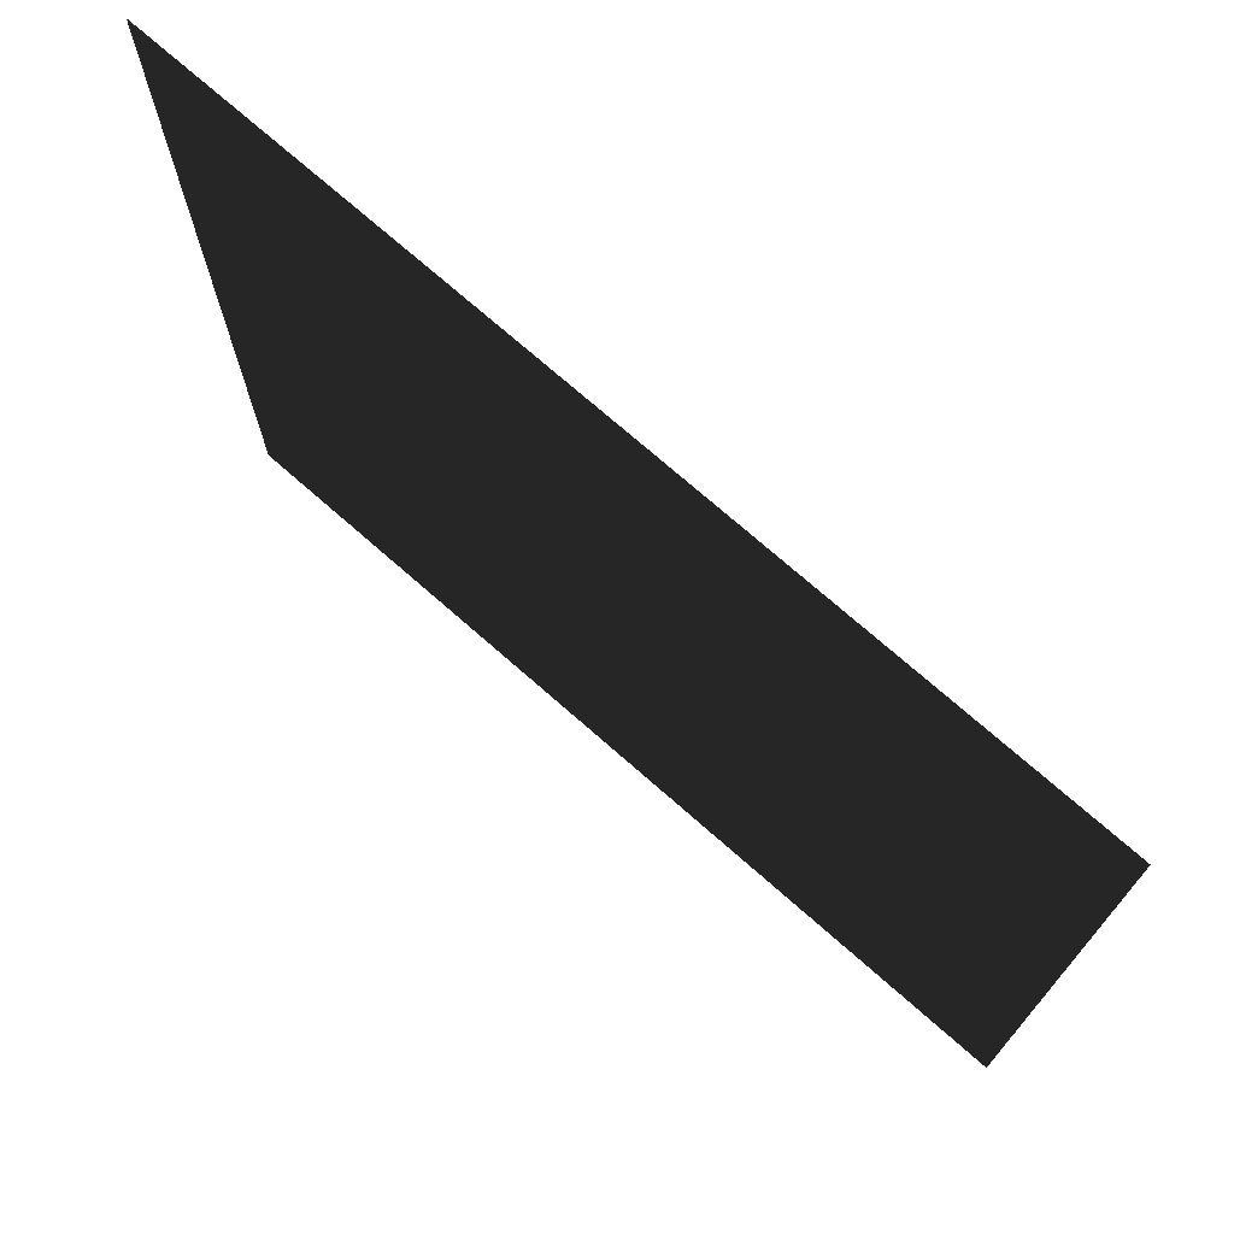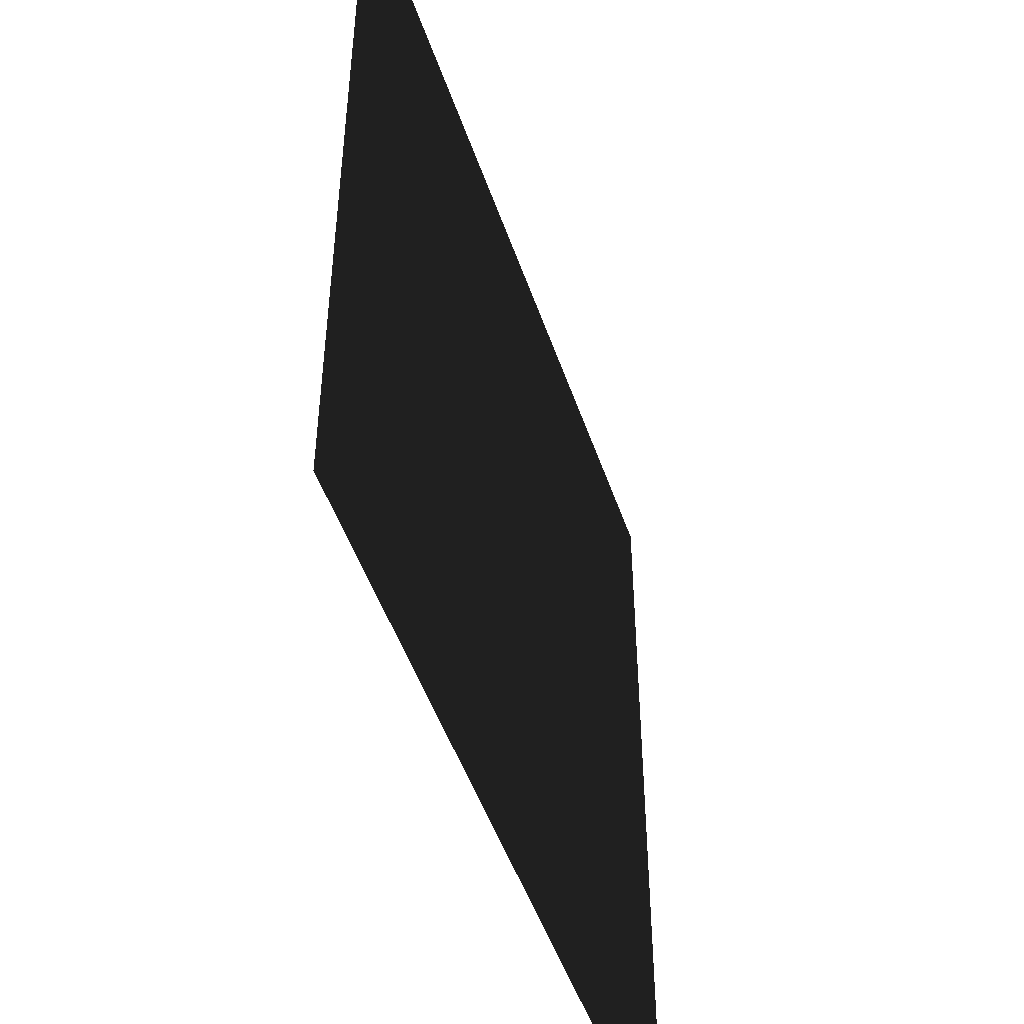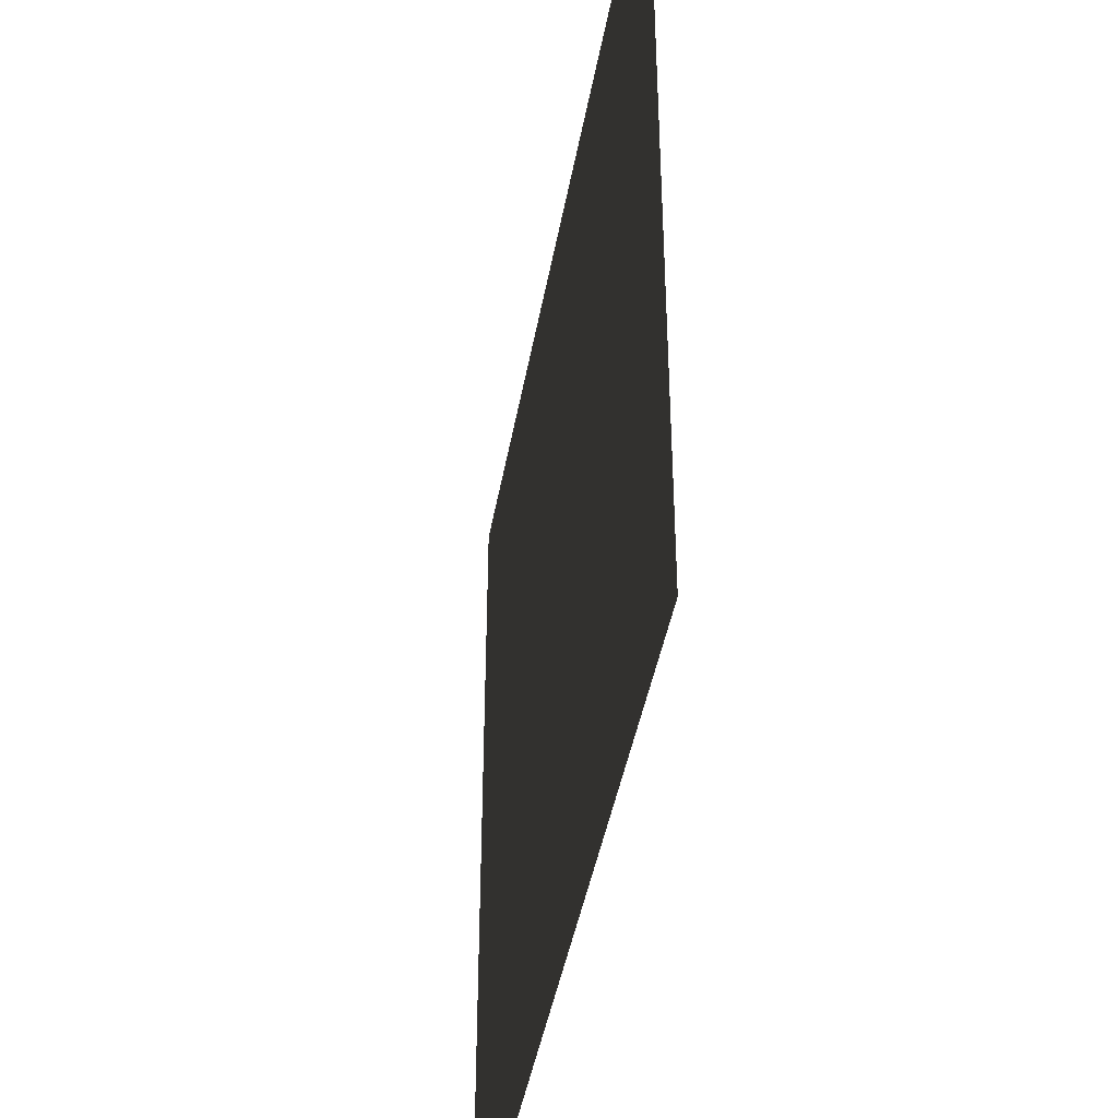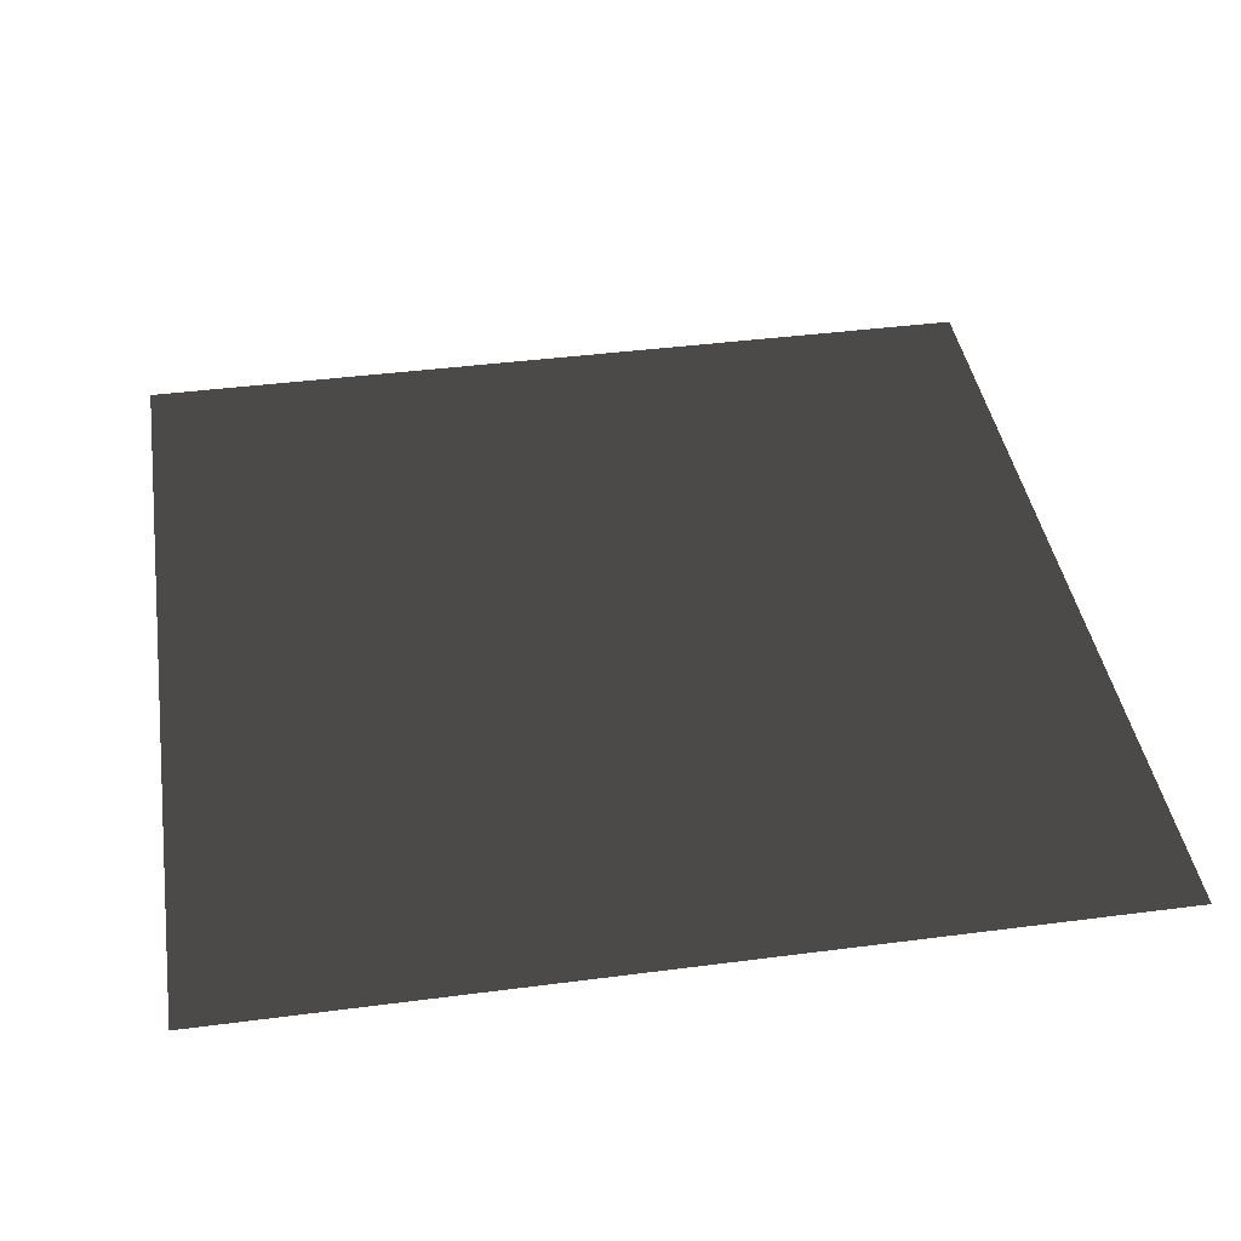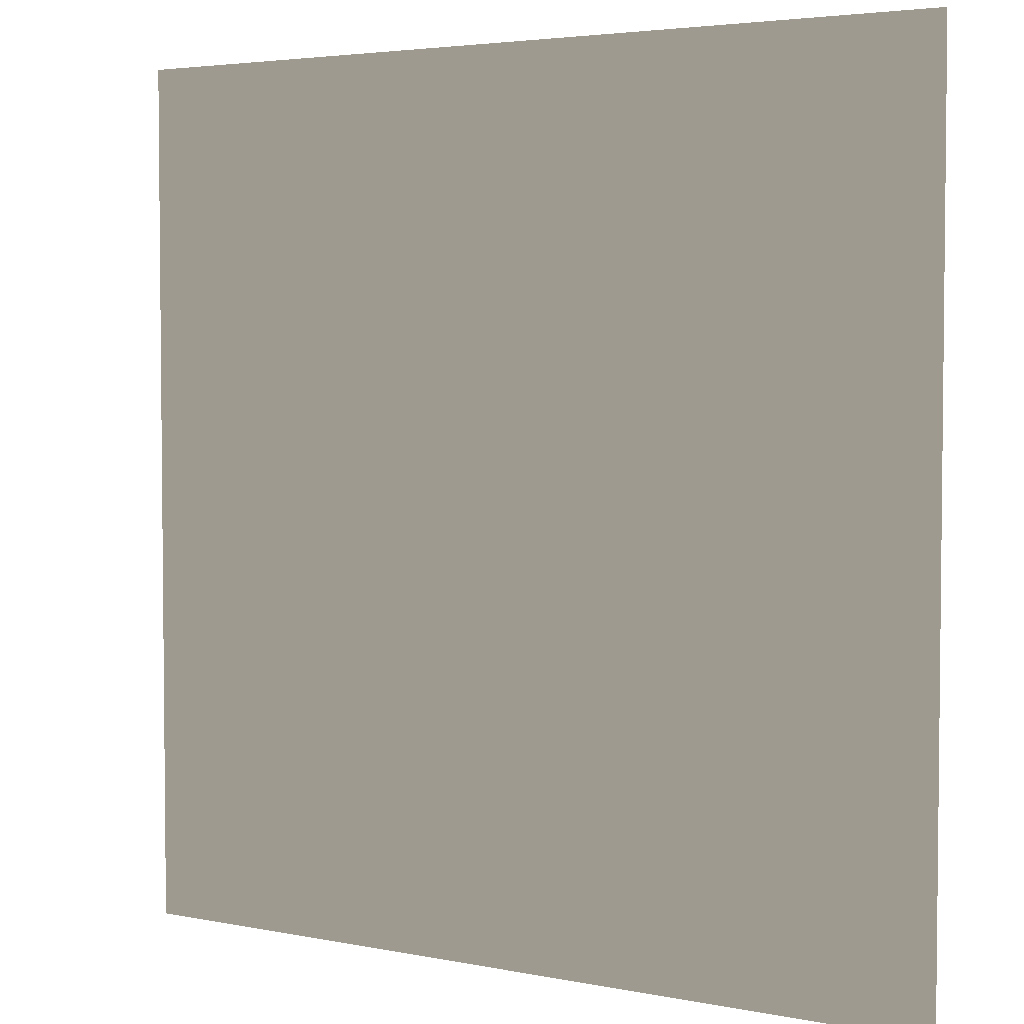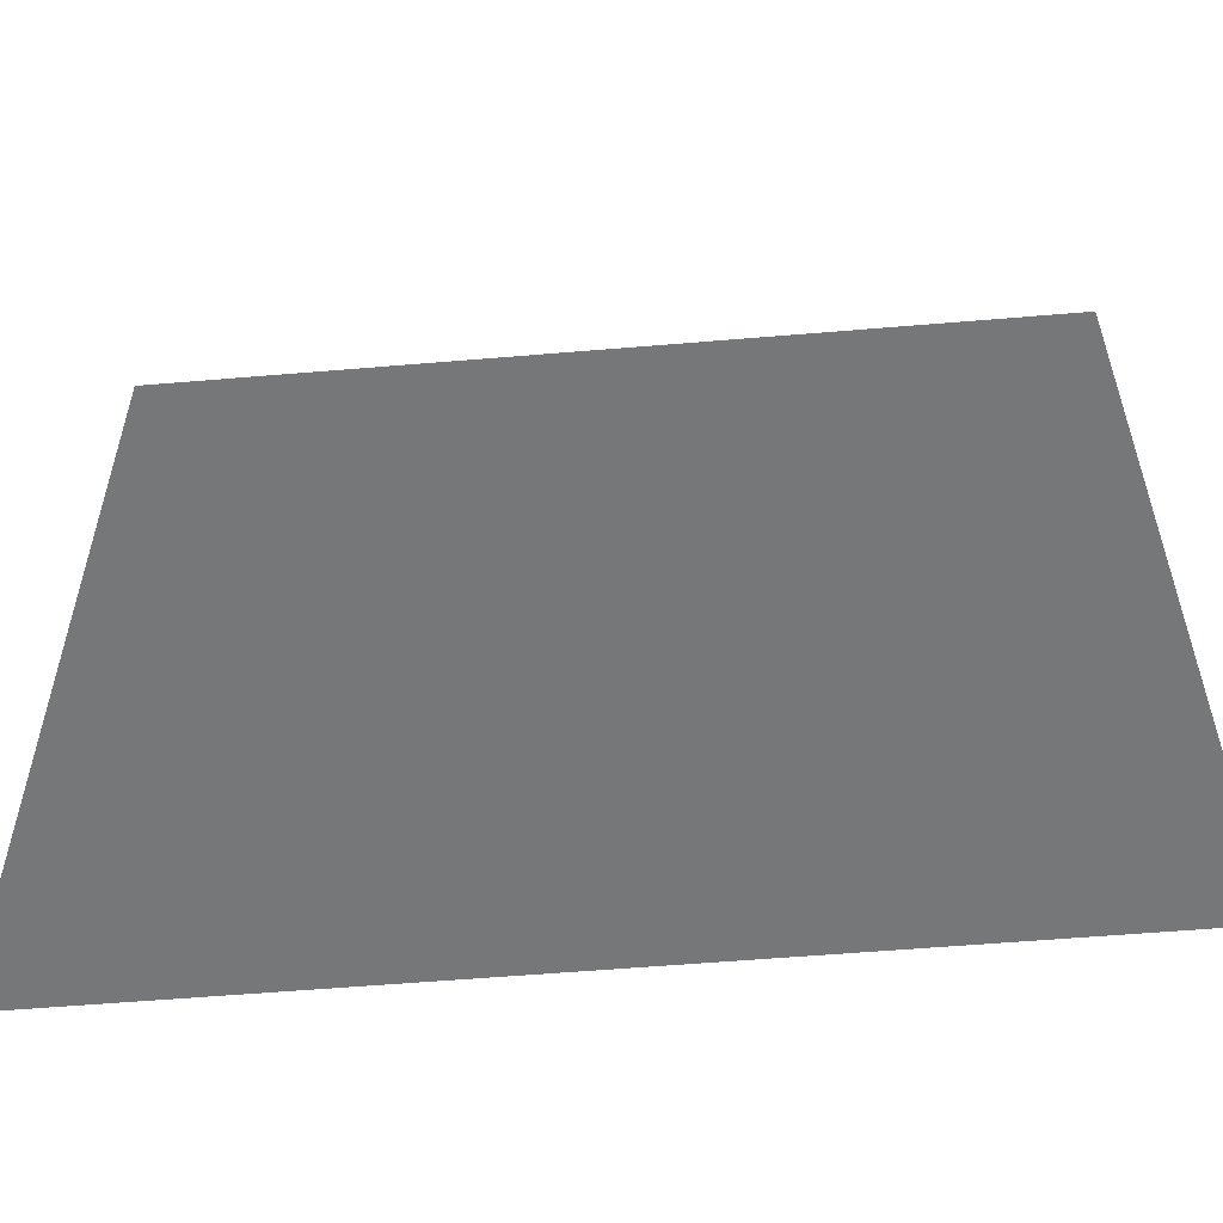
<metadata>
{"format":"obj","ext":"obj","renderer":"f3d","projection":"perspective","resolution":1024,"background":"white","views":[{"elev":73.5,"azim":-138.7,"up":"+Y"},{"elev":-49.3,"azim":-71.4,"up":"+Y"},{"elev":-43.2,"azim":80.0,"up":"+Y"},{"elev":41.3,"azim":81.0,"up":"+Z"},{"elev":3.8,"azim":34.1,"up":"+Y"},{"elev":-57.0,"azim":-175.0,"up":"+Y"}]}
</metadata>
<code>
v 0.8054 -0.8053 0.04852
v -0.8054 -0.8053 0.04852
v -0.8054 0.8053 0.04852
v 0.8054 0.8053 0.04852
g Platform_for_tree(Clone)_35327_506
f 1 3 2
f 1 4 3

</code>
